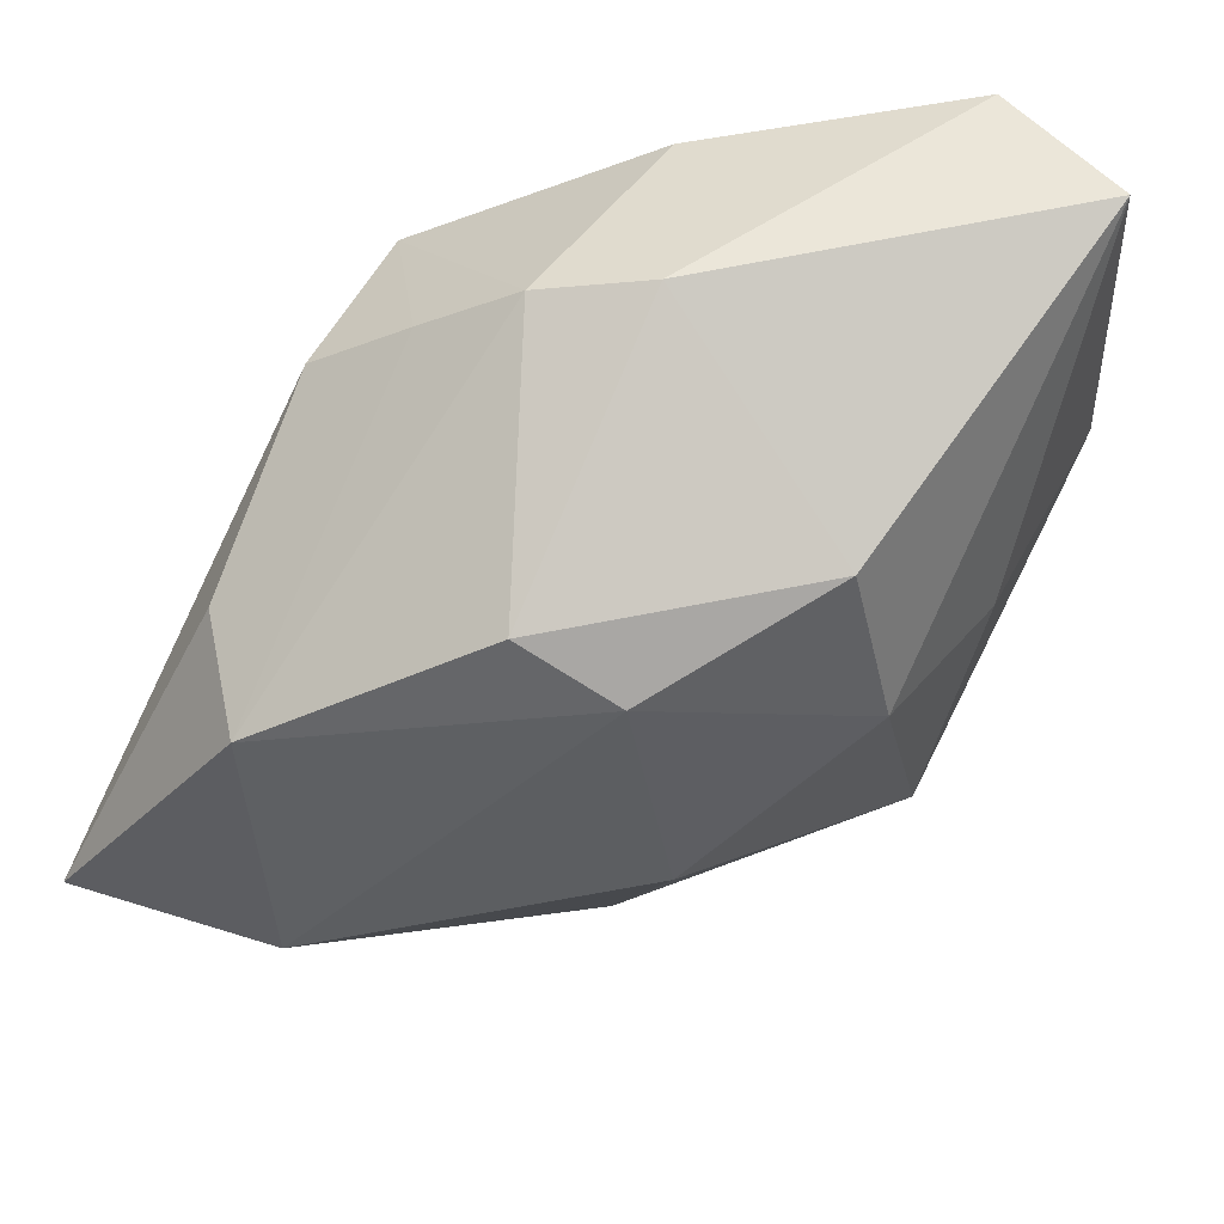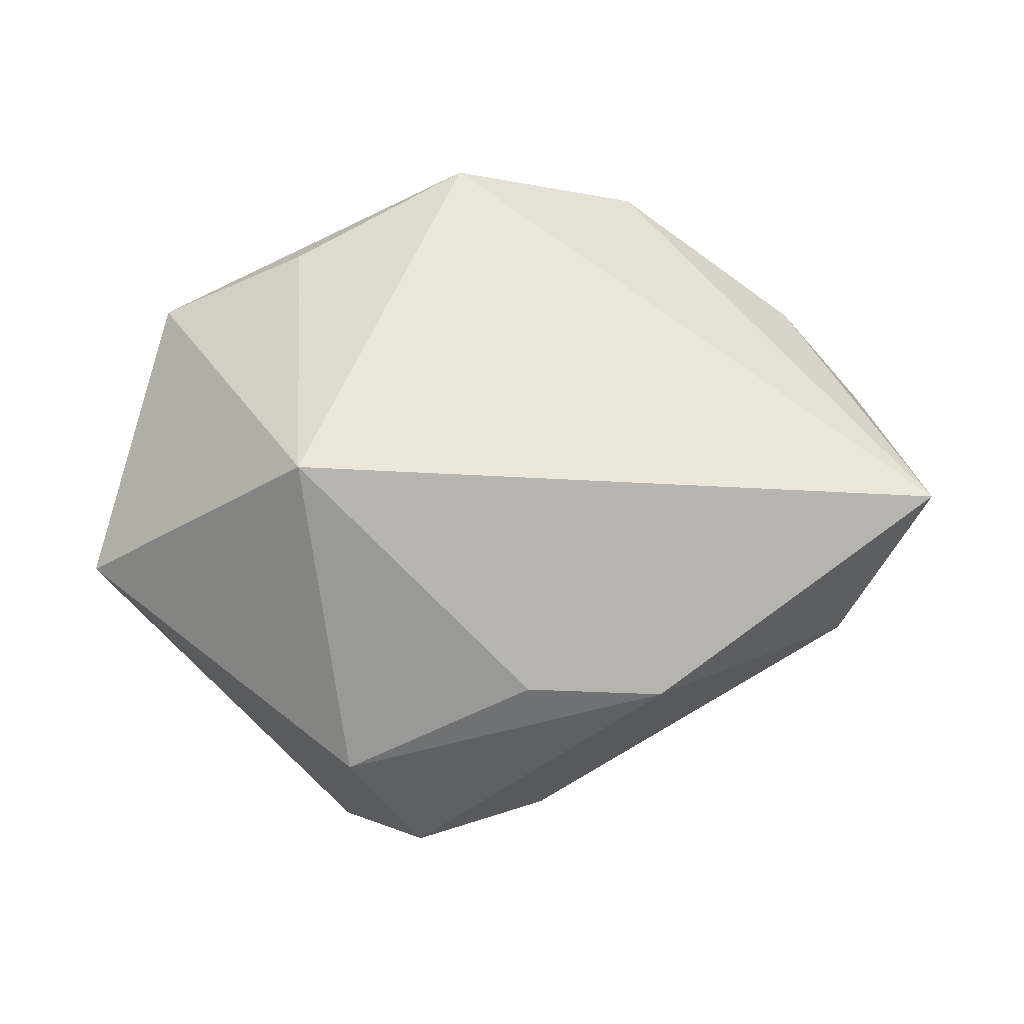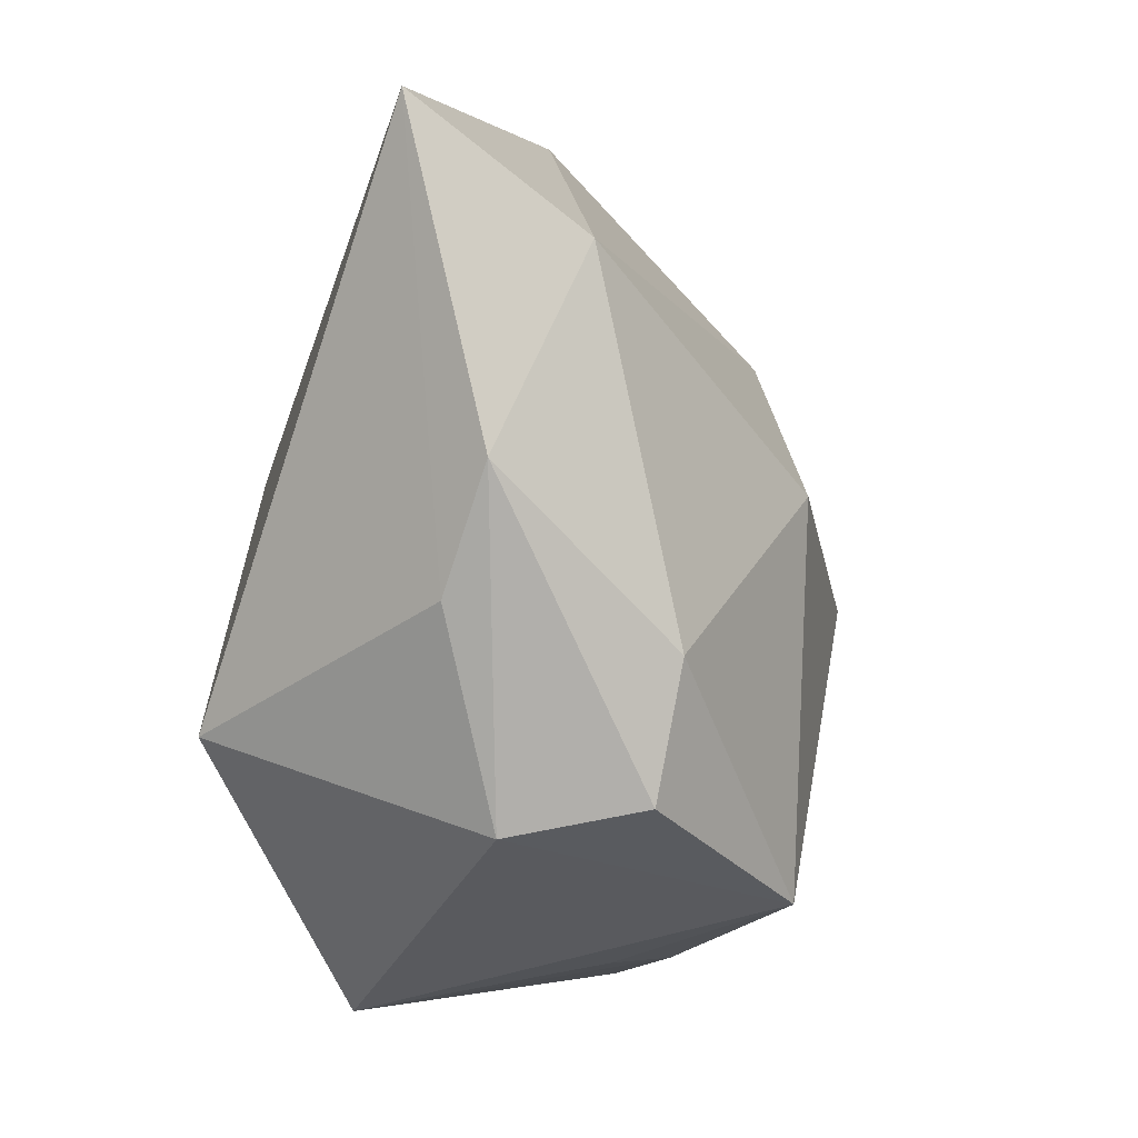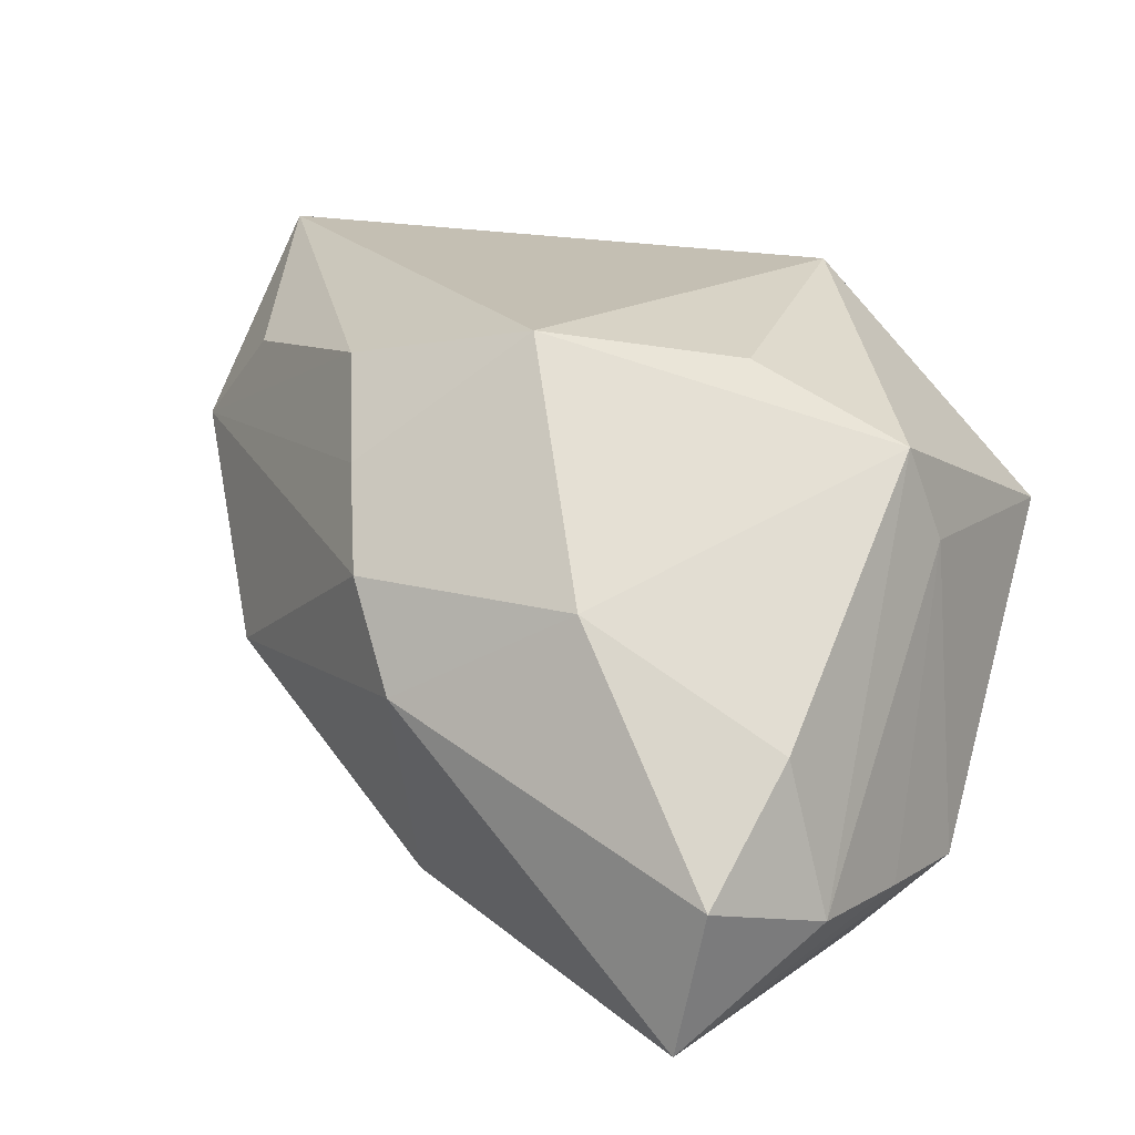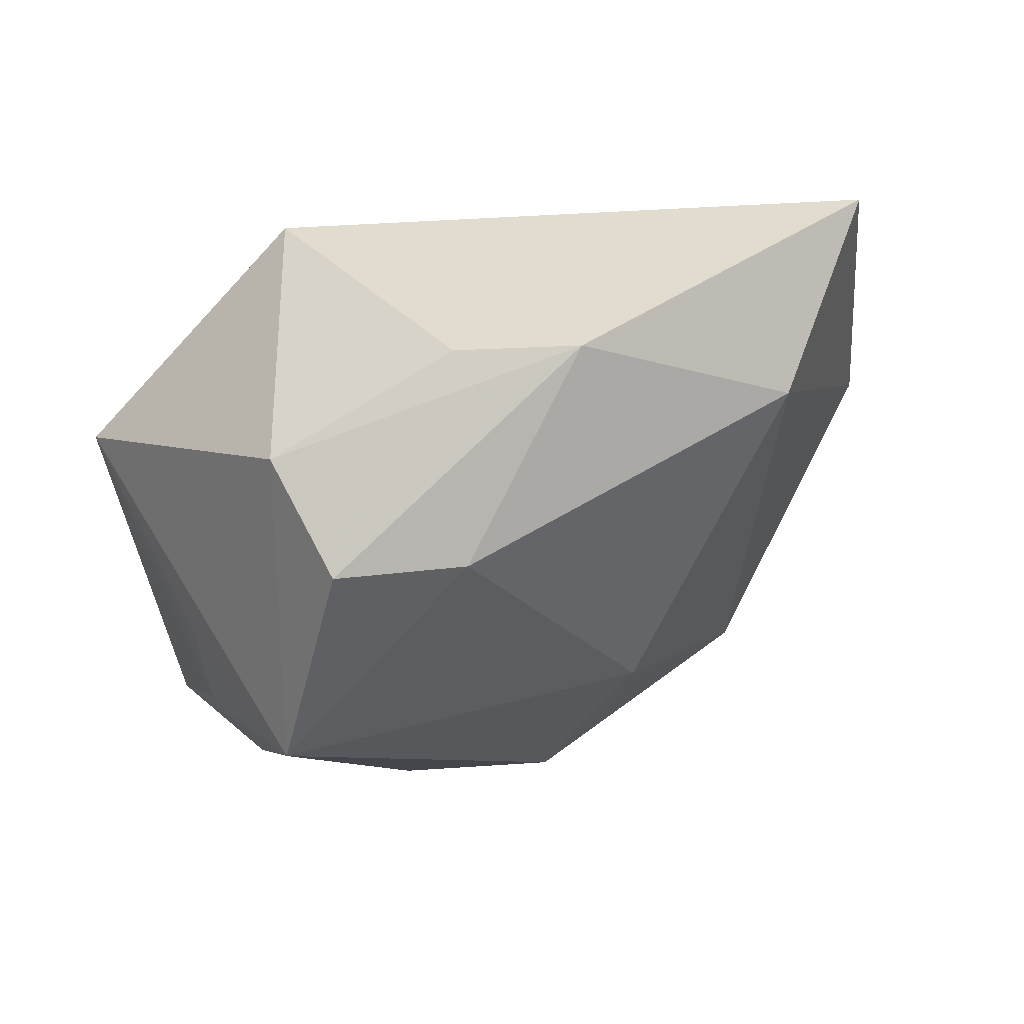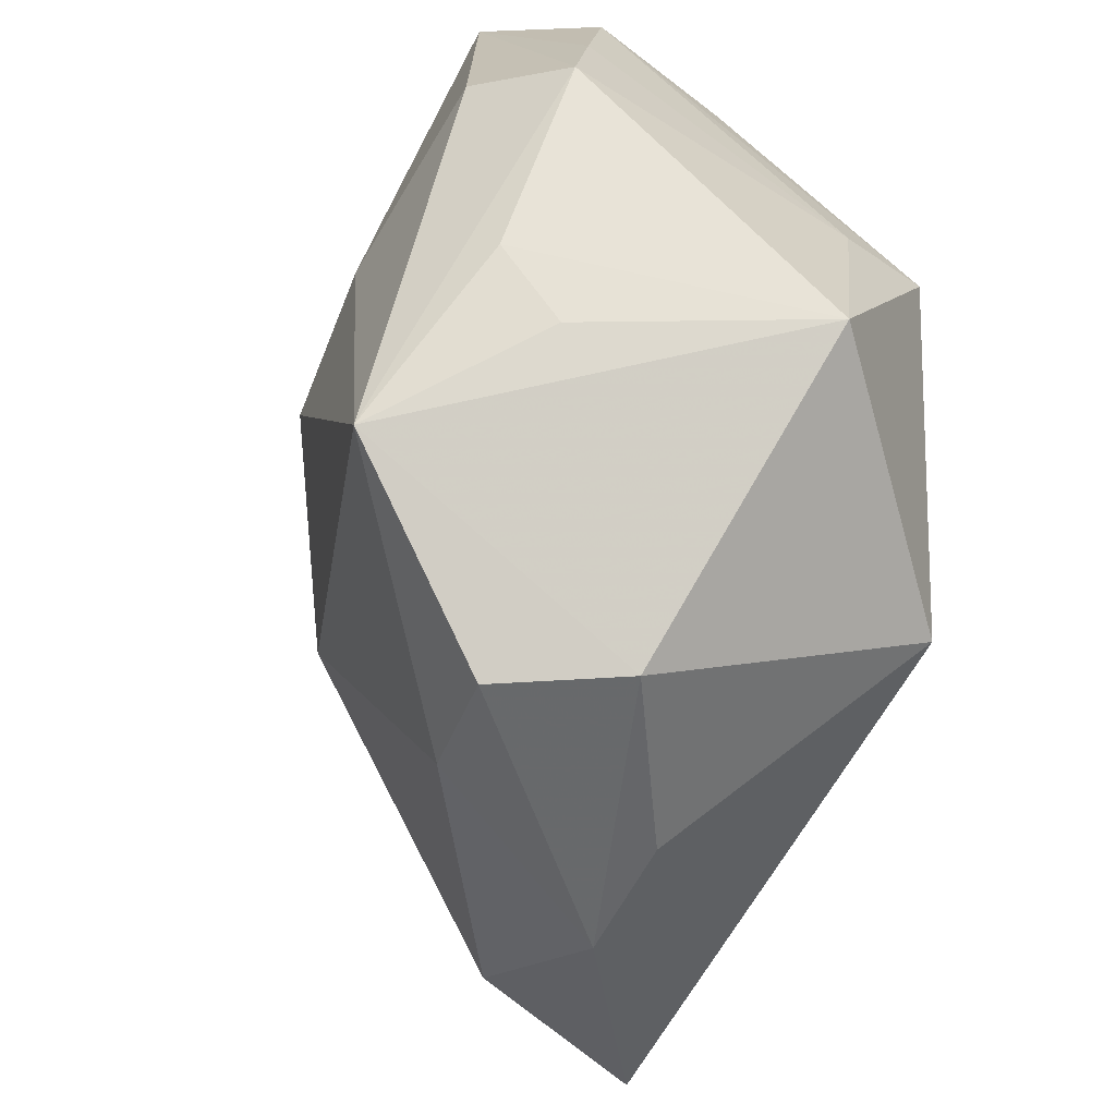
<metadata>
{"format":"obj","ext":"obj","renderer":"f3d","projection":"perspective","resolution":1024,"background":"white","views":[{"elev":55.3,"azim":123.5,"up":"+Y"},{"elev":50.8,"azim":12.5,"up":"+Z"},{"elev":-64.1,"azim":71.3,"up":"+Y"},{"elev":17.8,"azim":-146.7,"up":"+Z"},{"elev":-2.6,"azim":24.9,"up":"+Z"},{"elev":-67.2,"azim":-116.4,"up":"+Y"}]}
</metadata>
<code>
v -4.349e-05 0.0287 -0.001621
v -0.0142 0.005404 0.01891
v 0.003991 0.02685 0.005797
v 0.02157 -0.02443 0.009672
v 0.01805 -0.005753 -0.01477
v -0.02528 -0.0189 0.004863
v 0.0337 -0.01309 0.00667
v -0.02235 0.02824 -0.02195
v 0.01069 0.01798 0.01863
v -0.02853 0.0002497 -0.01657
v -0.02501 0.0287 -0.01095
v -0.001172 -0.03068 0.001552
v -0.02493 0.002012 0.01341
v -0.003028 0.01544 0.02138
v -0.007326 -0.01826 0.02138
v 0.01905 0.01357 -0.01163
v 0.03869 -0.01096 0.02138
v 0.02118 0.01819 -0.004527
v -0.007093 0.003247 -0.02395
v -0.02863 0.009248 -0.01551
v 0.01184 -0.02609 0.00961
v 0.01283 -0.02556 -0.006484
v 0.007328 0.02256 0.01217
v -0.01789 -0.01208 -0.01702
v -0.005144 -0.02132 -0.02121
v 0.005452 0.004966 -0.02295
v -0.02616 0.02056 -0.00282
v -0.02859 0.0193 -0.01422
v 0.004106 -0.03043 -0.007443
v -0.01633 -0.01746 -0.01165
v -0.02632 -0.0005869 0.006379
v 0.02533 0.01006 0.01619
v 0.03203 0.008678 0.00938
v -0.01291 0.02511 0.005716
v 0.005488 0.01796 -0.01944
v -0.02296 0.004467 -0.02255
f 14 15 17
f 17 15 21
f 17 21 4
f 15 6 12
f 12 21 15
f 29 4 12
f 12 4 21
f 17 33 32
f 11 8 28
f 17 4 7
f 7 33 17
f 16 33 7
f 7 5 16
f 6 24 30
f 10 24 6
f 15 14 2
f 13 6 15
f 15 2 13
f 13 2 14
f 18 33 16
f 3 33 18
f 3 14 23
f 23 33 3
f 9 14 17
f 17 32 9
f 9 23 14
f 9 32 33
f 33 23 9
f 16 5 26
f 26 19 8
f 25 30 24
f 19 26 25
f 24 10 25
f 6 30 25
f 25 26 5
f 29 12 25
f 25 12 6
f 5 7 22
f 29 25 22
f 22 25 5
f 22 4 29
f 22 7 4
f 28 8 20
f 8 10 20
f 8 19 36
f 36 10 8
f 19 25 36
f 36 25 10
f 34 13 14
f 34 14 3
f 35 18 16
f 16 26 35
f 35 26 8
f 3 18 1
f 8 11 1
f 1 35 8
f 18 35 1
f 1 34 3
f 11 34 1
f 31 20 10
f 31 10 6
f 6 13 31
f 31 13 28
f 28 20 31
f 27 34 11
f 13 34 27
f 27 11 28
f 28 13 27

</code>
